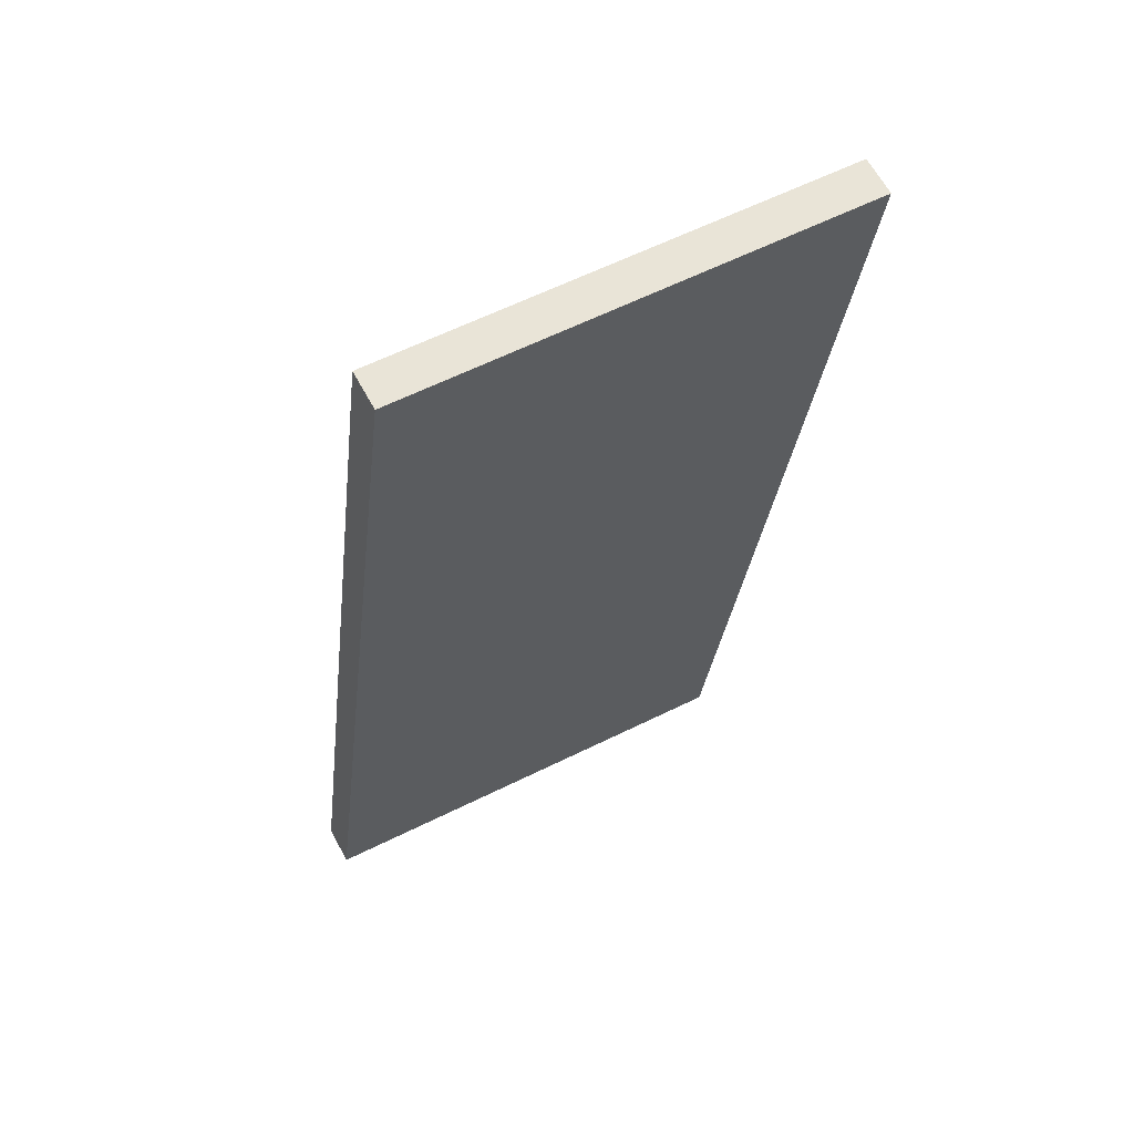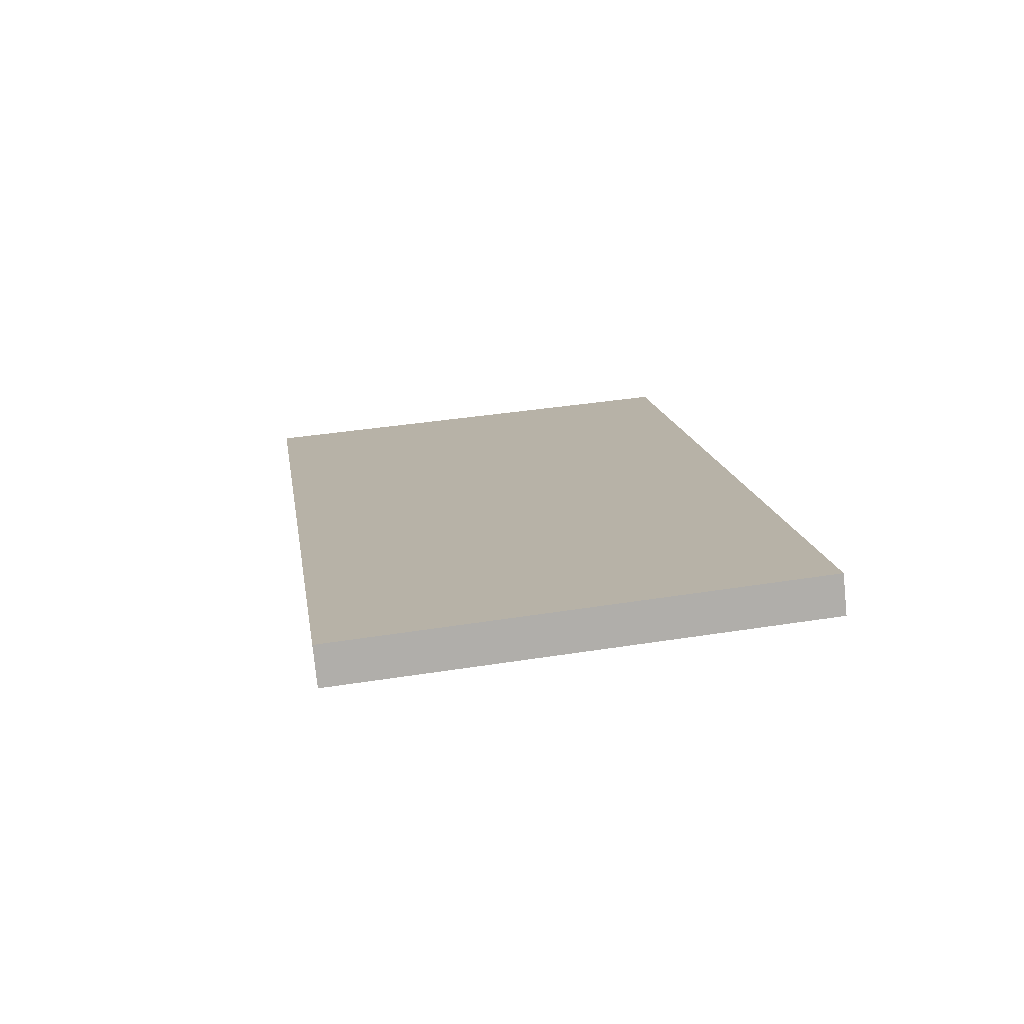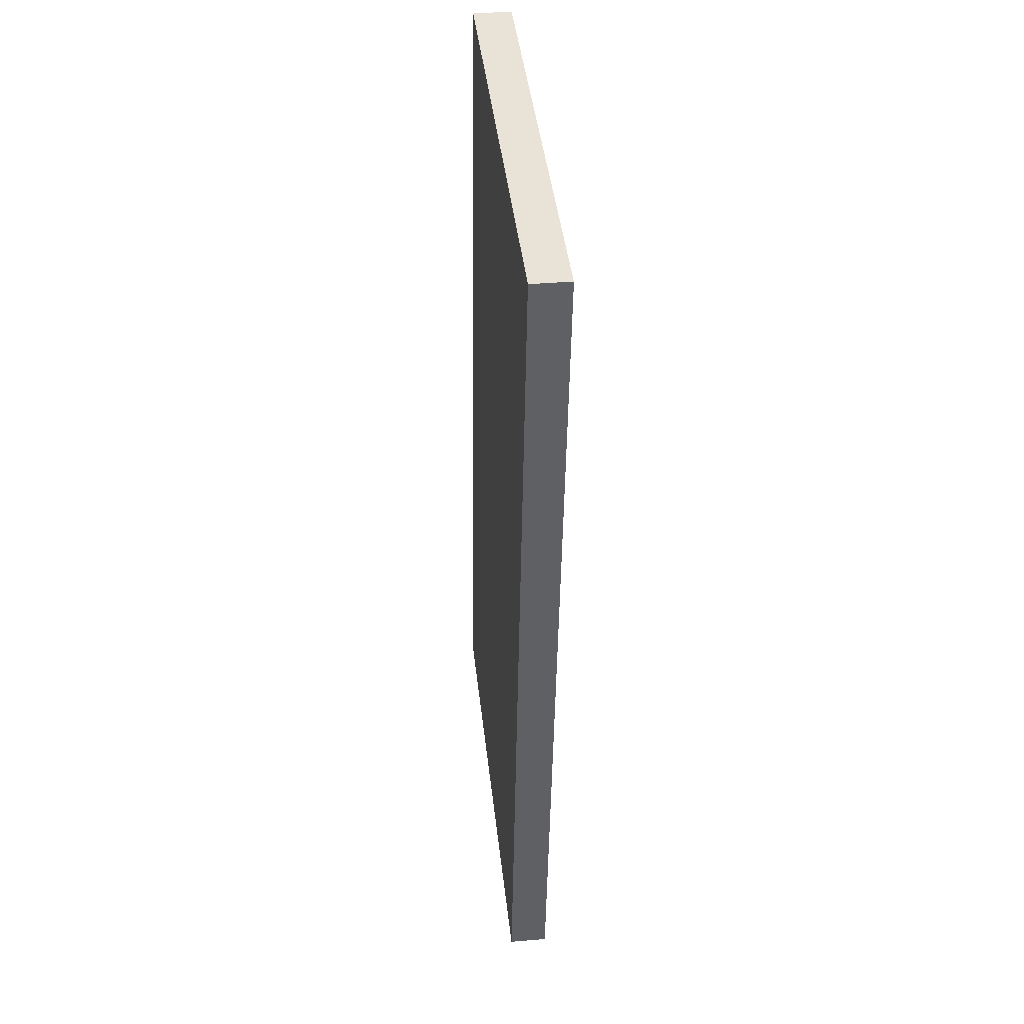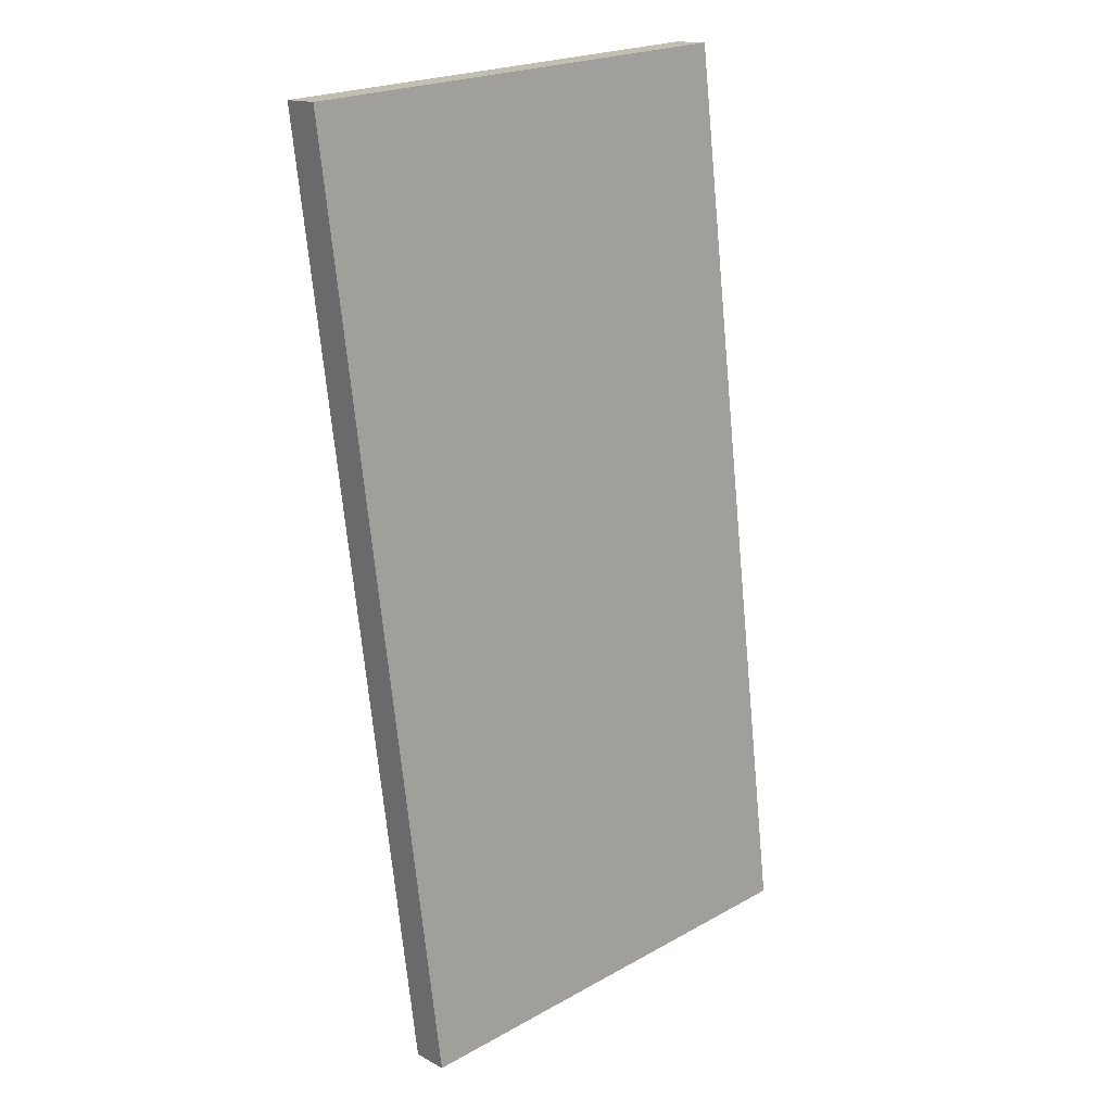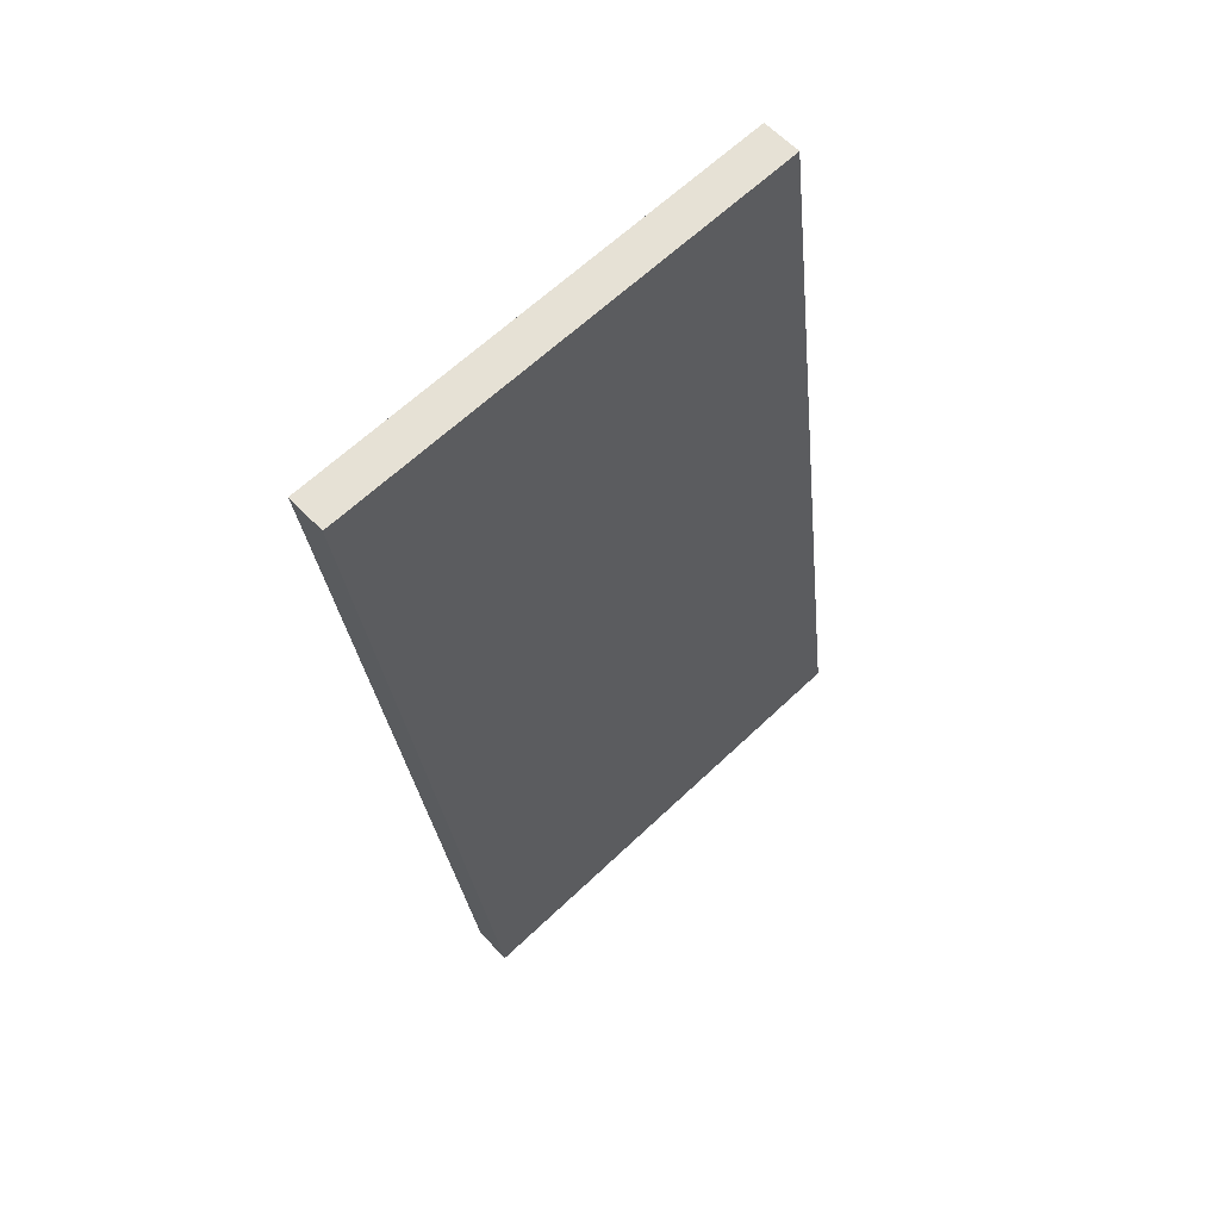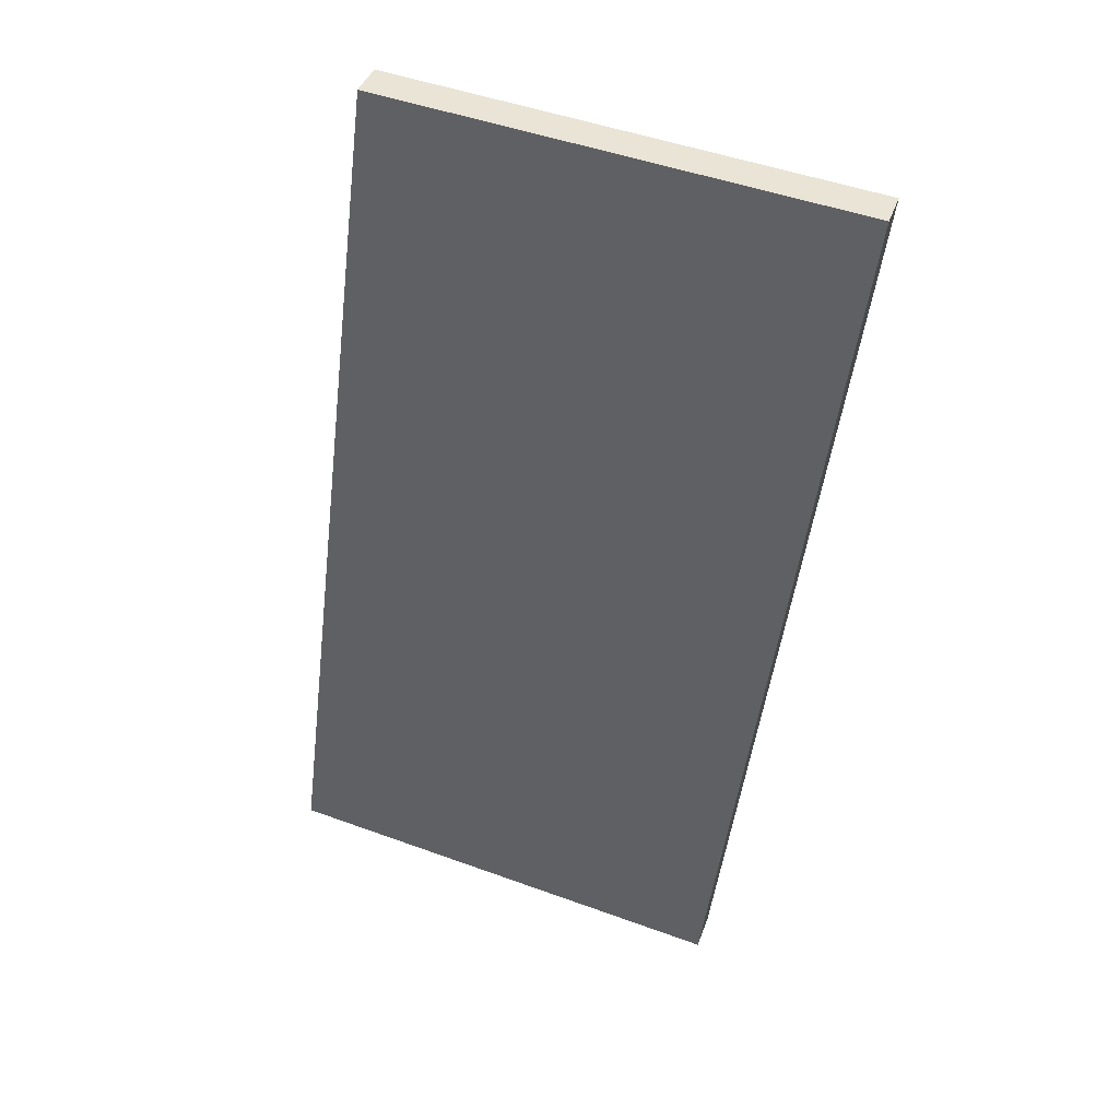
<metadata>
{"format":"obj","ext":"obj","renderer":"f3d","projection":"perspective","resolution":1024,"background":"white","views":[{"elev":64.7,"azim":-28.7,"up":"+Z"},{"elev":-76.6,"azim":-174.2,"up":"+Z"},{"elev":36.7,"azim":83.6,"up":"+Z"},{"elev":14.7,"azim":138.9,"up":"+Z"},{"elev":58.7,"azim":137.5,"up":"+Z"},{"elev":39.9,"azim":18.6,"up":"+Z"}]}
</metadata>
<code>
v  9.452 0.796 -1.191
v  2.362 0.796 19.09
v  11.99 0.796 18.26
v  9.444 0.796 -1.251
v  8.152 0.796 -1.08
v  0 0.796 4.874e-17
v  9.444 7.66e-17 -1.251
v  8.152 6.613e-17 -1.08
v  0 0 0
v  2.362 -1.169e-15 19.09
v  11.99 -1.118e-15 18.26
v  9.452 7.293e-17 -1.191
g defaultobject
f 1 2 3
f 2 1 4
f 2 4 5
f 2 5 6
f 7 5 4
f 5 7 8
f 5 8 6
f 6 8 9
f 9 2 6
f 2 9 10
f 10 3 2
f 3 10 11
f 1 7 4
f 7 1 12
f 12 1 3
f 12 3 11
f 8 10 9
f 10 8 11
f 11 8 7
f 11 7 12

</code>
